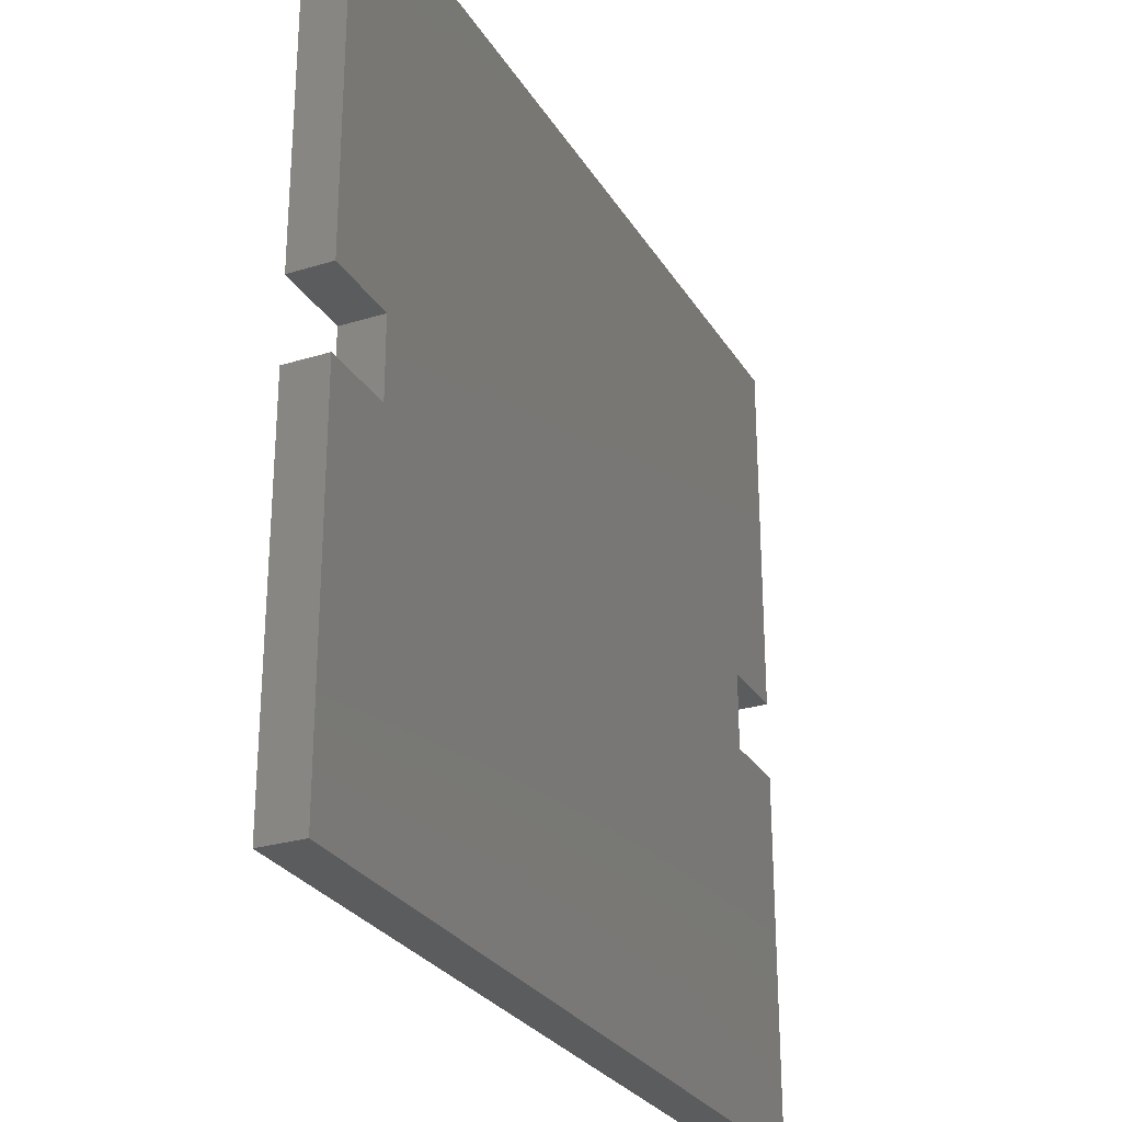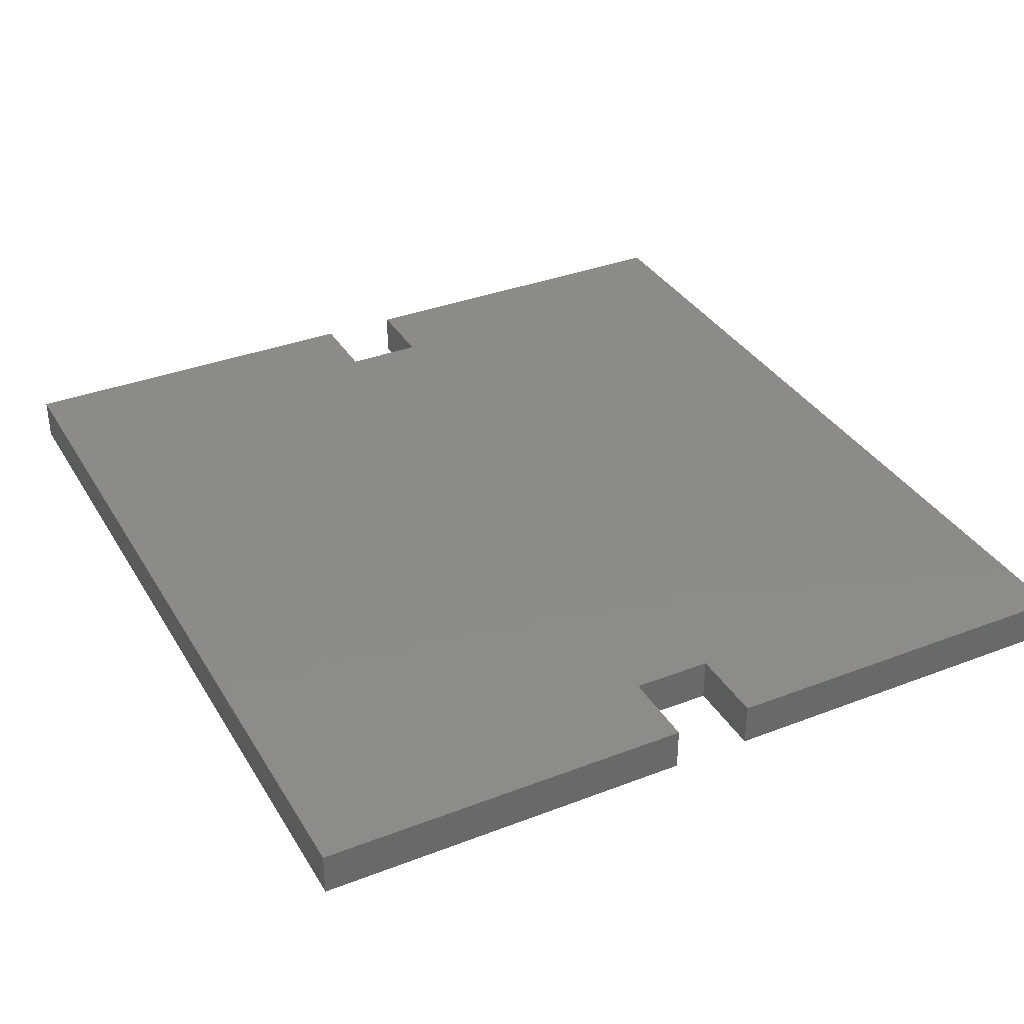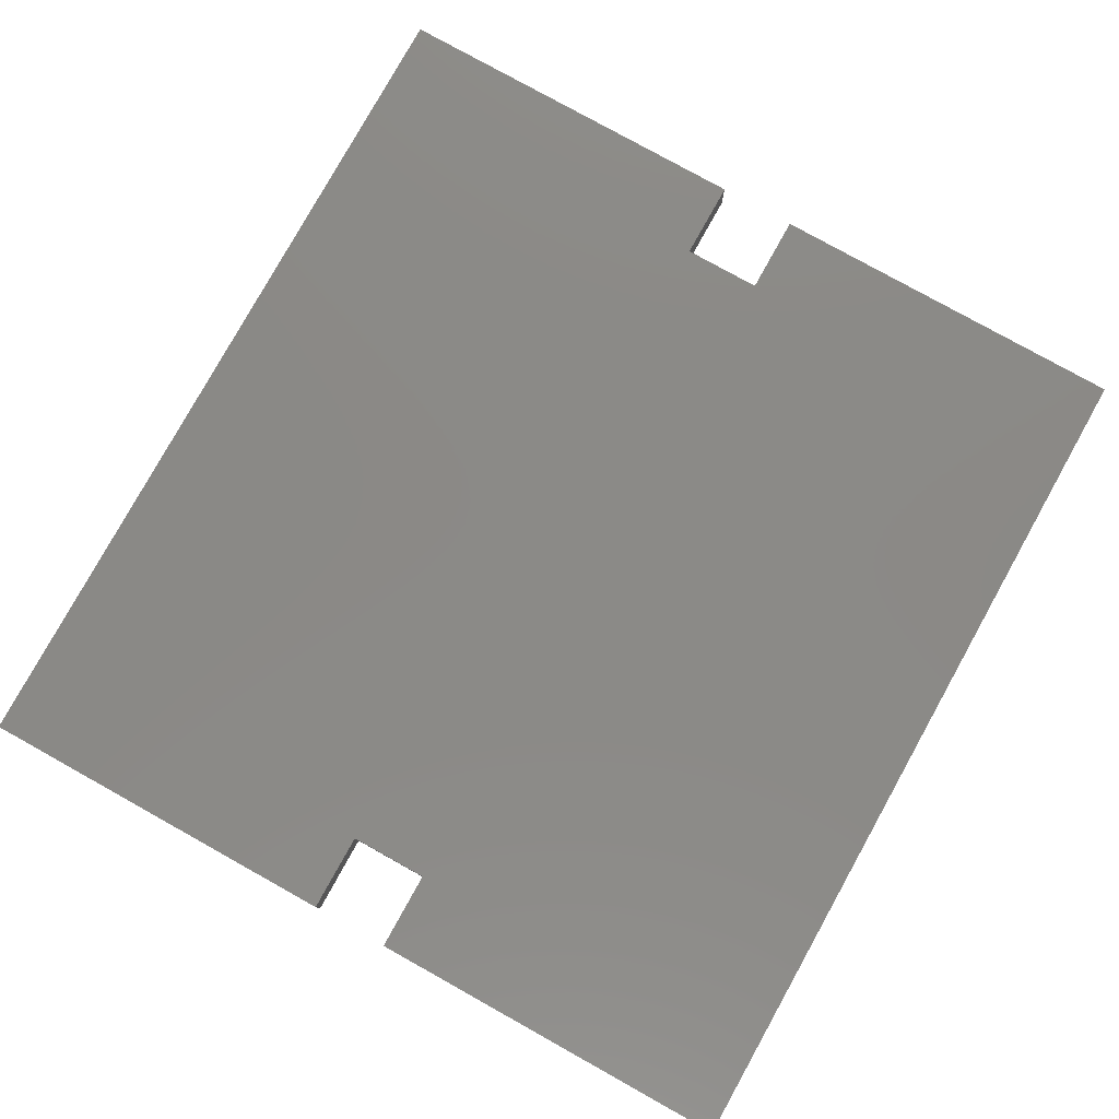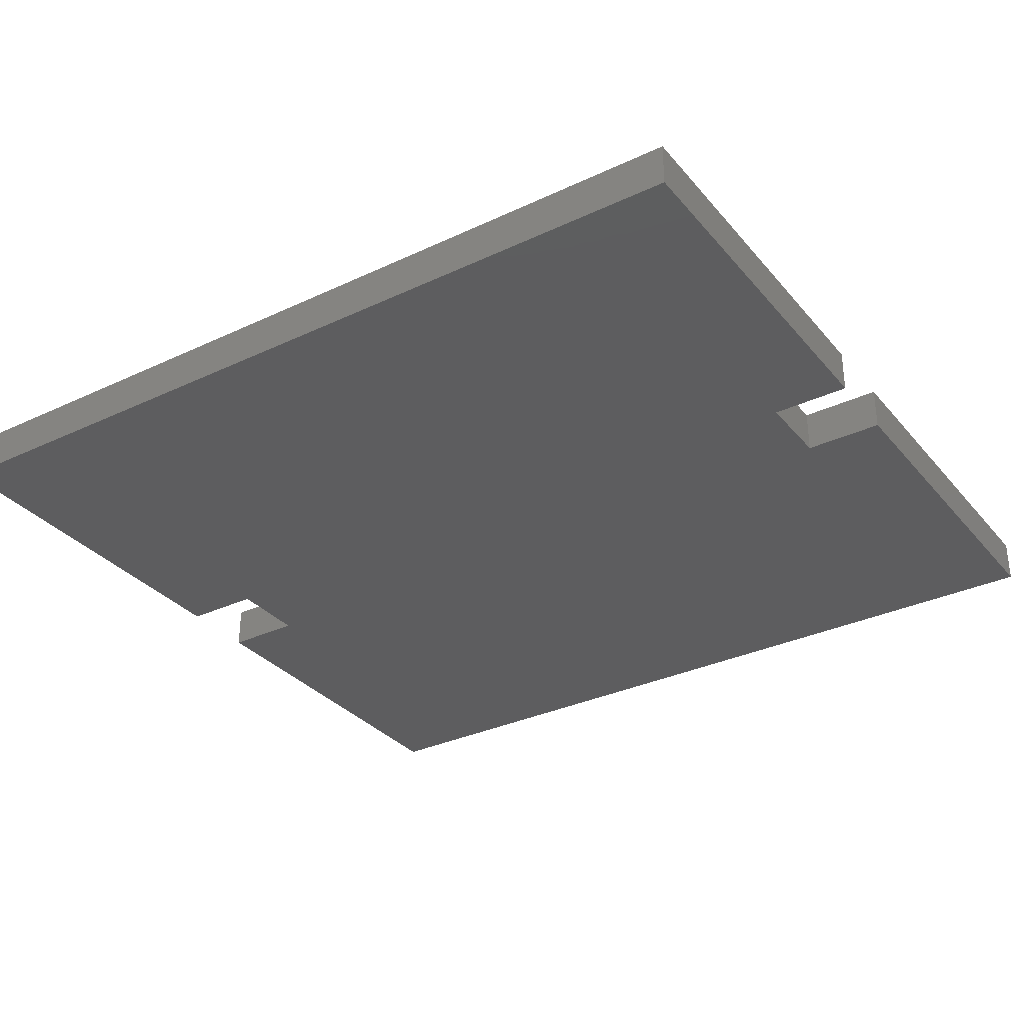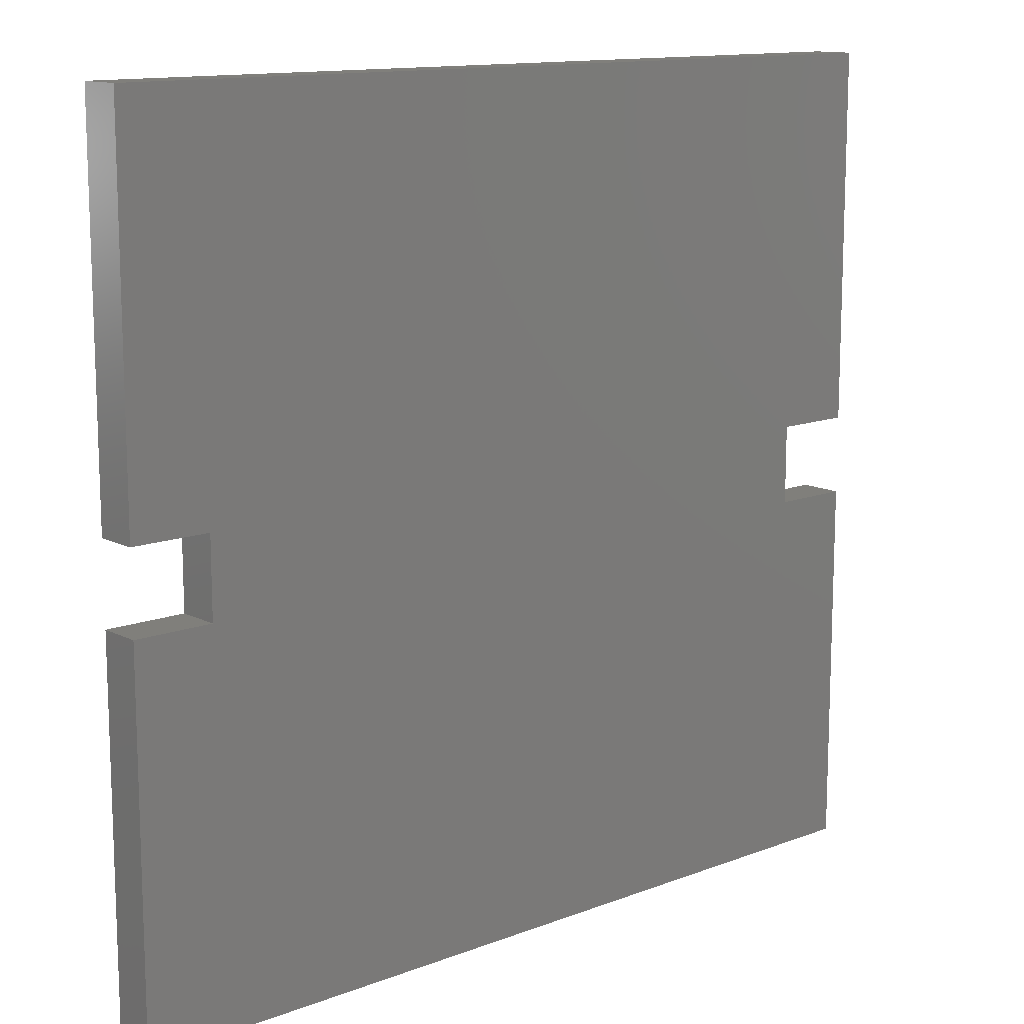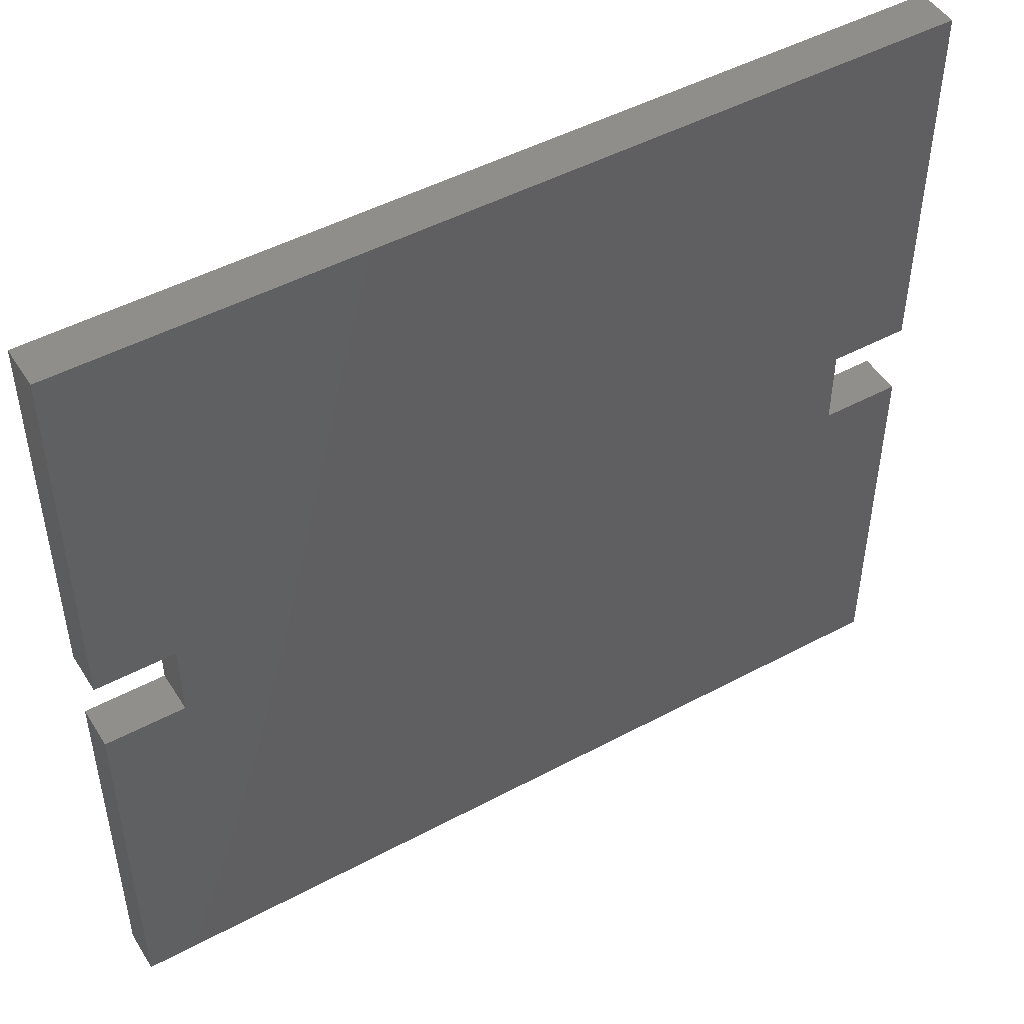
<metadata>
{"format":"stl","ext":"stl","renderer":"f3d","projection":"perspective","resolution":1024,"background":"white","views":[{"elev":-27.5,"azim":115.2,"up":"+Z"},{"elev":35.1,"azim":-117.1,"up":"+Y"},{"elev":79.5,"azim":119.1,"up":"+Y"},{"elev":-32.4,"azim":33.2,"up":"+Y"},{"elev":12.9,"azim":-41.2,"up":"+Z"},{"elev":48.3,"azim":149.1,"up":"+Z"}]}
</metadata>
<code>
# stl→obj: 72 verts, 104 faces
v -0.5332 -0.01587 -0.9705
v -1.014 -0.09524 -0.9705
v -1.014 -0.01587 -0.9705
v -0.5332 -0.09524 -0.9705
v -1.014 -0.09524 -0.1395
v -1.014 -0.01587 -0.1395
v -0.05203 -0.01587 -0.9705
v -0.05203 -0.09524 -0.9705
v -1.014 0 -0.9705
v -0.5332 0 -0.9705
v -0.8393 -0.09524 -0.1395
v -1.014 -0.09524 0.8665
v -1.014 -0.09524 0.03545
v -0.8393 -0.09524 0.03545
v -0.5332 -0.09524 0.8665
v 0.7353 -0.09524 -0.1395
v 0.4291 -0.09524 -0.9705
v 0.9102 -0.09524 -0.9705
v 0.9102 -0.09524 -0.1395
v 0.7353 -0.09524 0.03545
v -0.05203 -0.09524 0.8665
v 0.4291 -0.09524 0.8665
v 0.9102 -0.09524 0.8665
v 0.9102 -0.09524 0.03545
v -0.8393 -0.01587 -0.1395
v -1.014 0 -0.1395
v 0.4291 -0.01587 -0.9705
v -0.05203 0 -0.9705
v -0.8393 -3.469e-18 -0.1395
v -0.5332 -3.469e-18 -0.9705
v -1.014 -3.469e-18 -0.9705
v -0.05203 -3.469e-18 -0.9705
v -1.014 -3.469e-18 -0.1395
v -1.014 -3.469e-18 0.8665
v -0.8393 -3.469e-18 0.03545
v -1.014 -3.469e-18 0.03545
v -0.5332 -3.469e-18 0.8665
v 0.7353 -3.469e-18 -0.1395
v 0.4291 -3.469e-18 -0.9705
v 0.9102 -3.469e-18 -0.9705
v 0.9102 -3.469e-18 -0.1395
v 0.7353 -3.469e-18 0.03545
v -0.05203 -3.469e-18 0.8665
v 0.4291 -3.469e-18 0.8665
v 0.9102 -3.469e-18 0.8665
v 0.9102 -3.469e-18 0.03545
v 0.9102 -0.01587 -0.9705
v 0.9102 -0.01587 -0.1395
v 0.7353 -0.01587 -0.1395
v 0.7353 -0.01587 0.03545
v 0.9102 -0.01587 0.03545
v 0.9102 -0.01587 0.8665
v 0.4291 -0.01587 0.8665
v -0.05203 -0.01587 0.8665
v -0.5332 -0.01587 0.8665
v -1.014 -0.01587 0.8665
v -1.014 -0.01587 0.03545
v -0.8393 -0.01587 0.03545
v -0.8393 0 -0.1395
v 0.4291 0 -0.9705
v 0.9102 0 -0.9705
v 0.9102 0 -0.1395
v 0.7353 0 -0.1395
v 0.7353 0 0.03545
v 0.9102 0 0.03545
v 0.9102 0 0.8665
v 0.4291 0 0.8665
v -0.05203 0 0.8665
v -0.5332 0 0.8665
v -1.014 0 0.8665
v -1.014 0 0.03545
v -0.8393 0 0.03545
f 1 2 3
f 1 4 2
f 3 5 6
f 3 2 5
f 7 4 1
f 7 8 4
f 1 3 9
f 1 9 10
f 11 2 4
f 11 4 8
f 11 5 2
f 12 13 14
f 15 12 14
f 16 8 17
f 16 17 18
f 16 11 8
f 19 16 18
f 20 14 11
f 20 11 16
f 21 15 14
f 21 14 20
f 22 21 20
f 23 20 24
f 23 22 20
f 6 11 25
f 6 5 11
f 3 6 26
f 3 26 9
f 27 8 7
f 27 17 8
f 7 1 10
f 7 10 28
f 29 30 31
f 29 32 30
f 29 31 33
f 34 35 36
f 37 35 34
f 38 39 32
f 38 40 39
f 38 32 29
f 41 40 38
f 42 29 35
f 42 38 29
f 43 35 37
f 43 42 35
f 44 42 43
f 45 46 42
f 45 42 44
f 47 17 27
f 47 18 17
f 48 18 47
f 48 19 18
f 49 19 48
f 49 16 19
f 50 16 49
f 50 20 16
f 51 20 50
f 51 24 20
f 52 24 51
f 52 23 24
f 53 23 52
f 53 22 23
f 54 22 53
f 54 21 22
f 55 21 54
f 55 15 21
f 56 15 55
f 56 12 15
f 57 12 56
f 57 13 12
f 58 13 57
f 58 14 13
f 25 14 58
f 25 11 14
f 6 25 59
f 6 59 26
f 27 7 28
f 27 28 60
f 47 27 60
f 47 60 61
f 48 47 61
f 48 61 62
f 49 48 62
f 49 62 63
f 50 49 63
f 50 63 64
f 51 50 64
f 51 64 65
f 52 51 65
f 52 65 66
f 53 52 66
f 53 66 67
f 54 53 67
f 54 67 68
f 55 54 68
f 55 68 69
f 56 55 69
f 56 69 70
f 57 56 70
f 57 70 71
f 58 57 71
f 58 71 72
f 25 58 72
f 25 72 59

</code>
